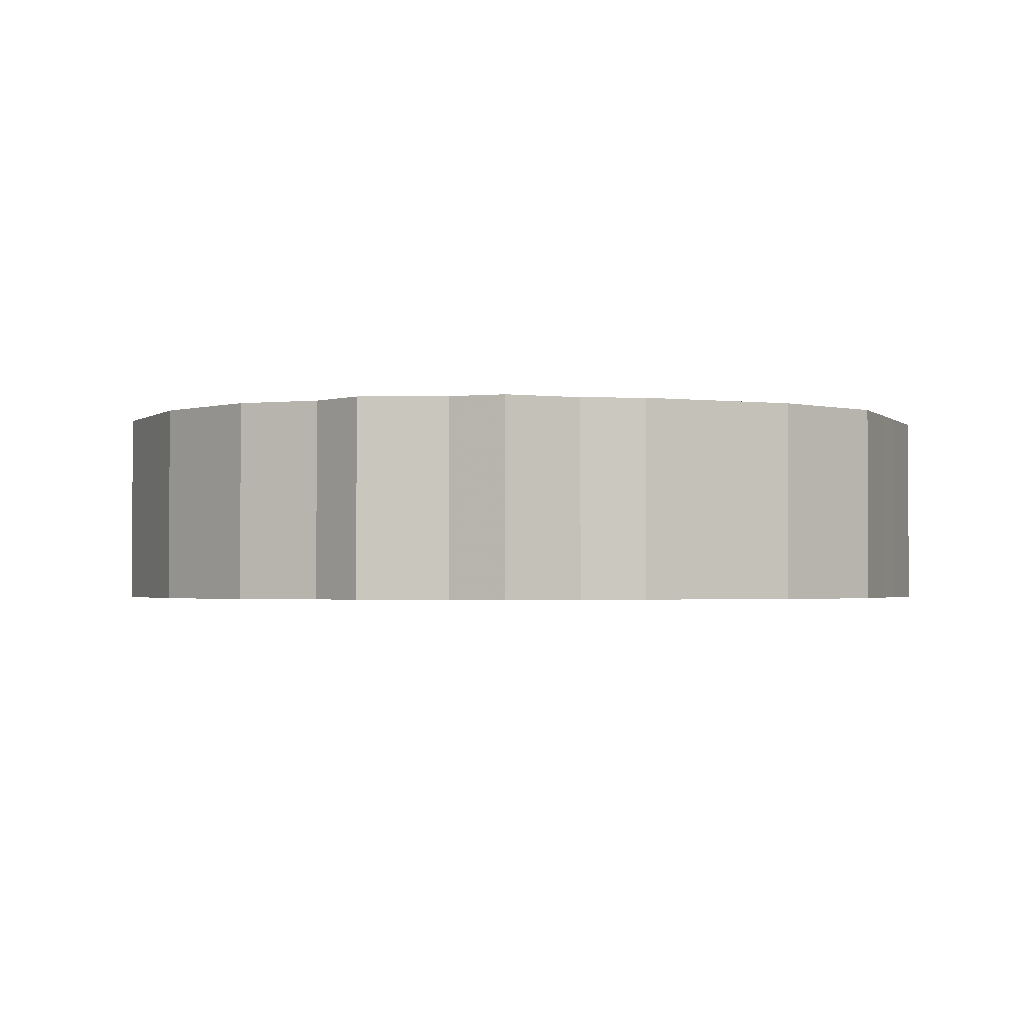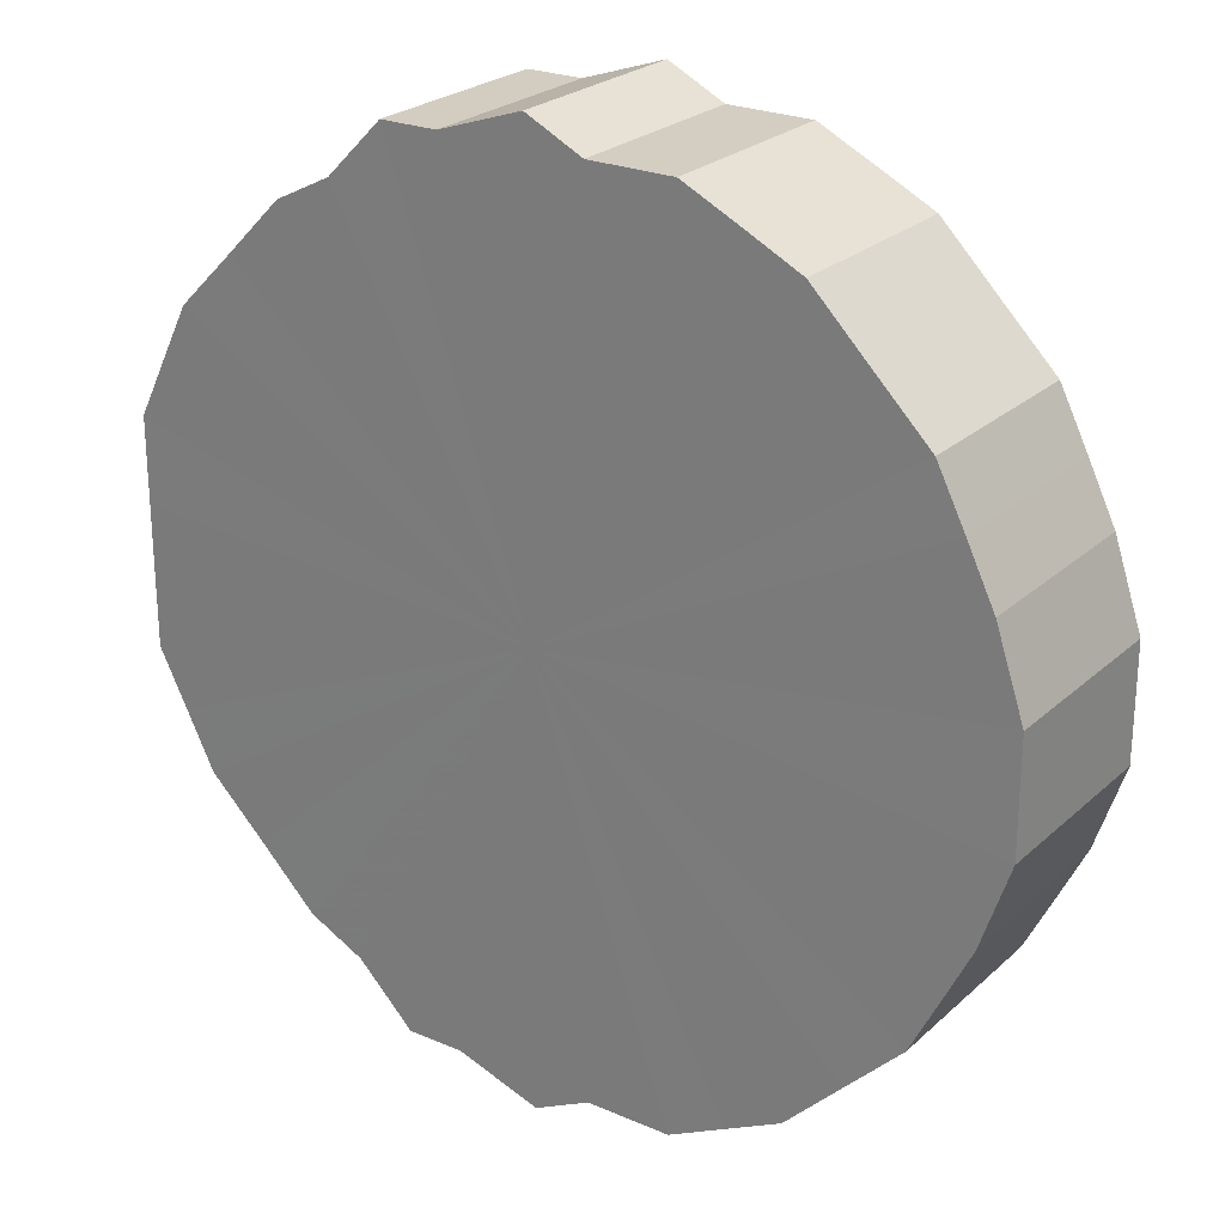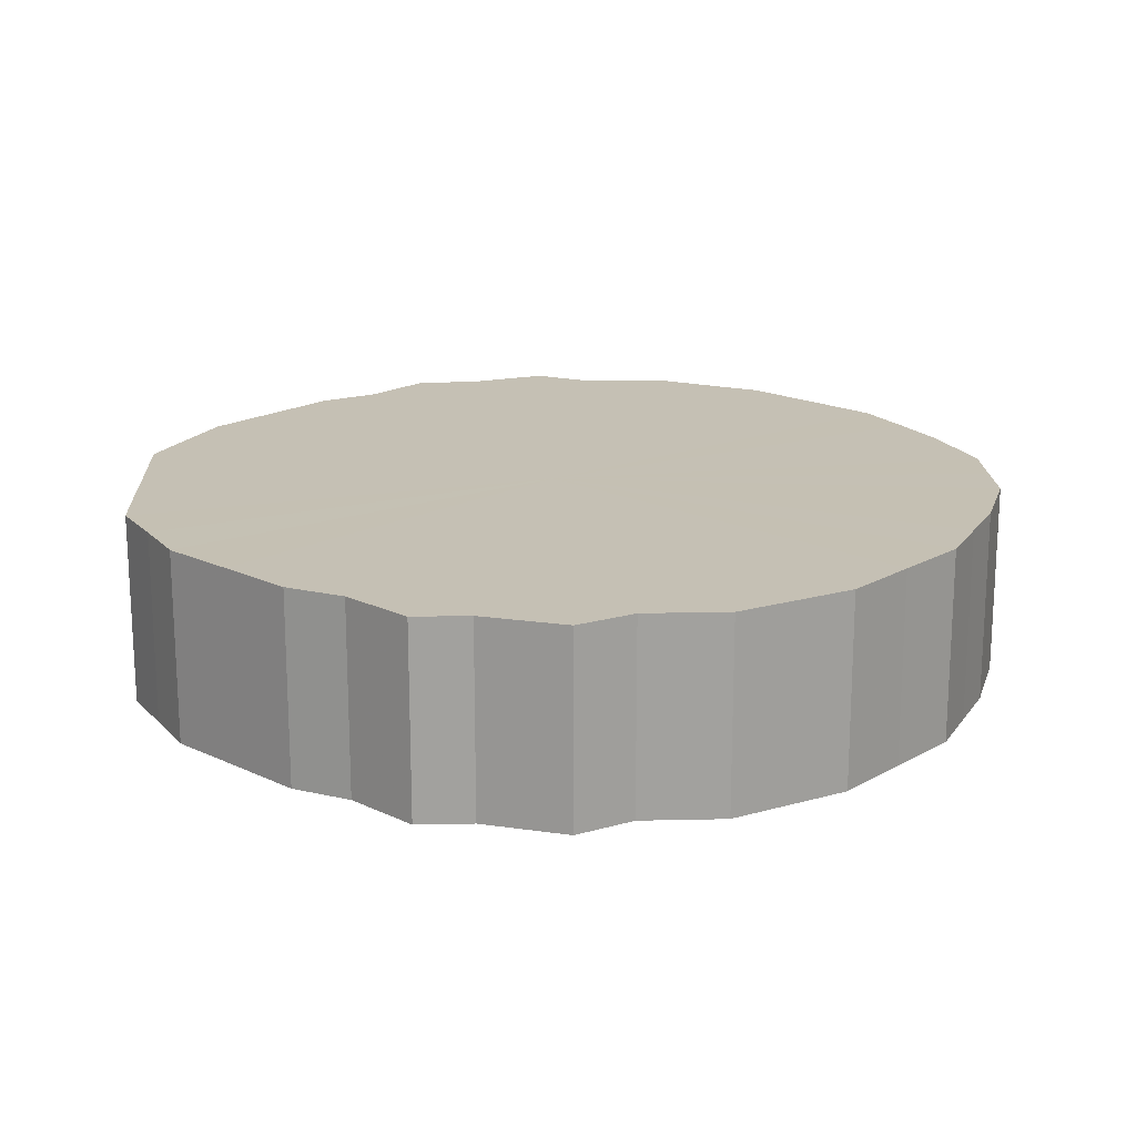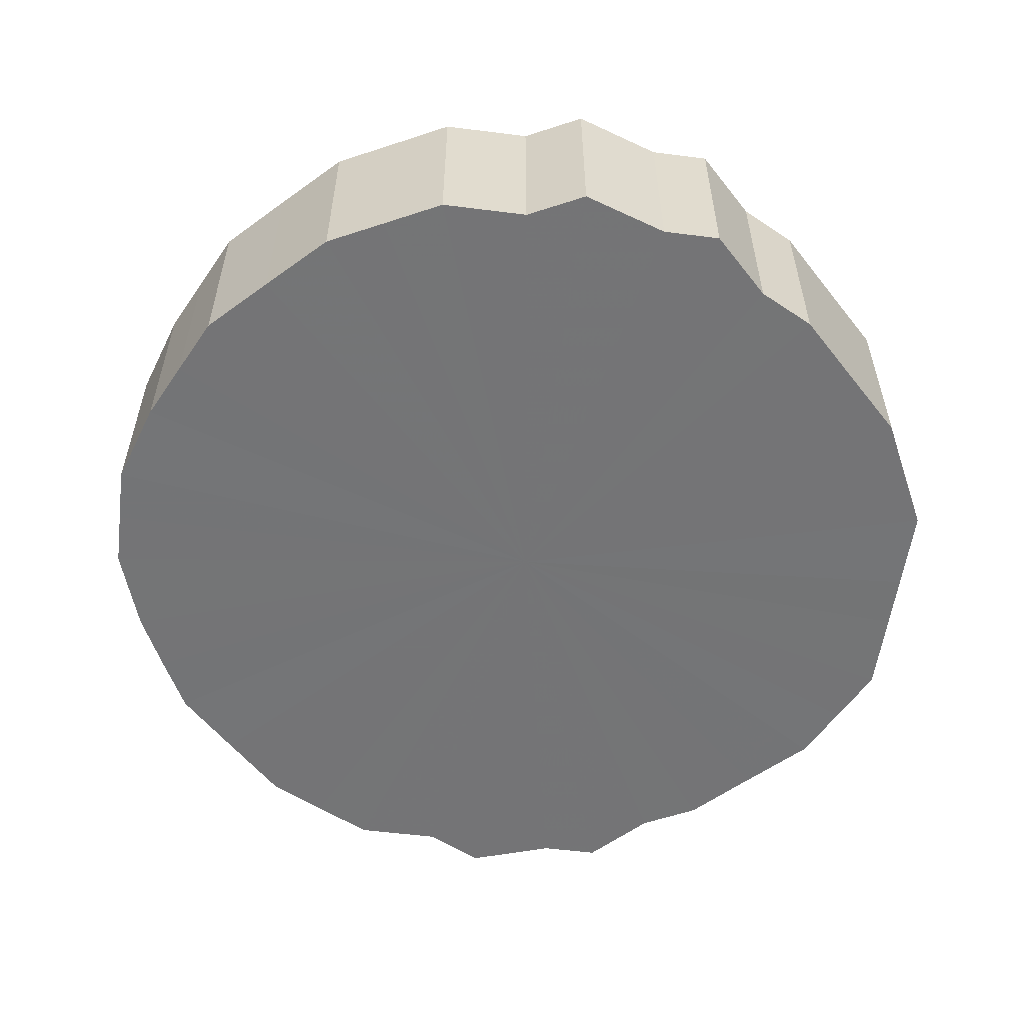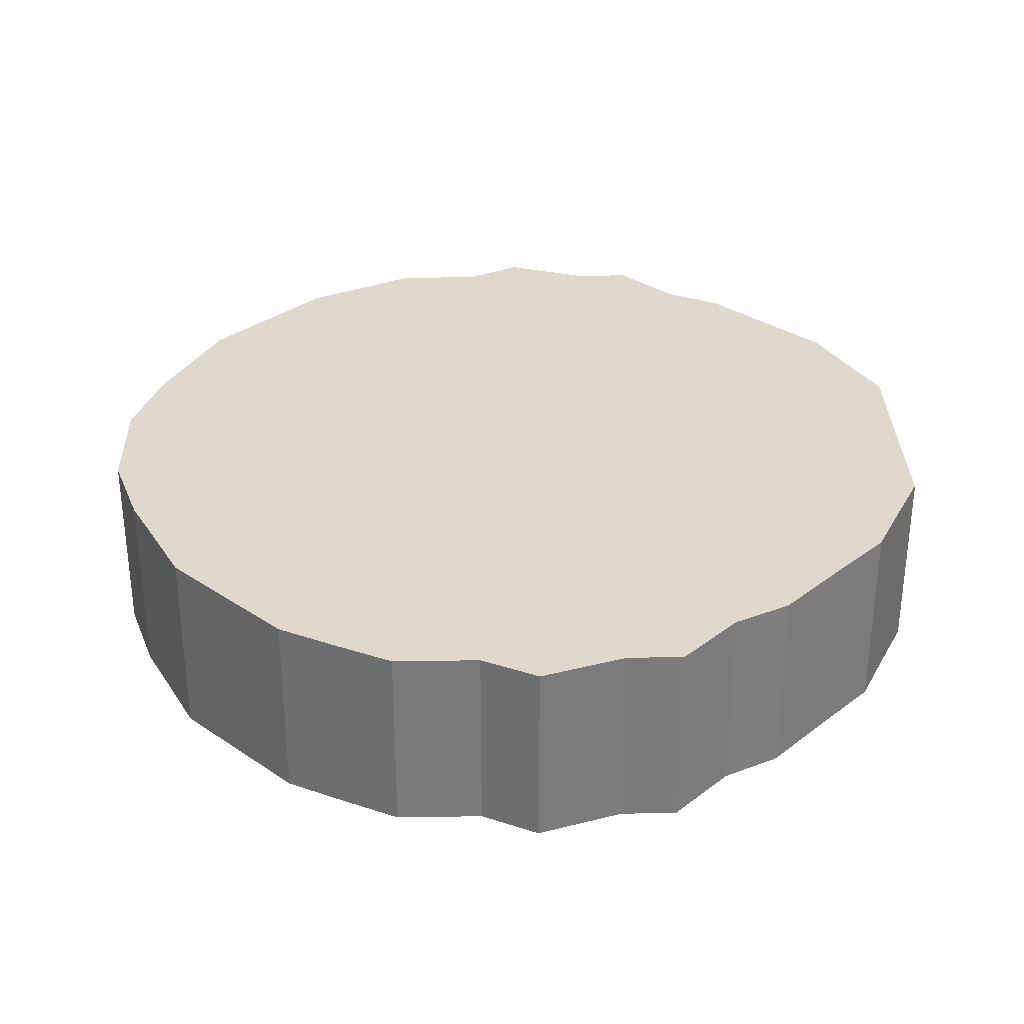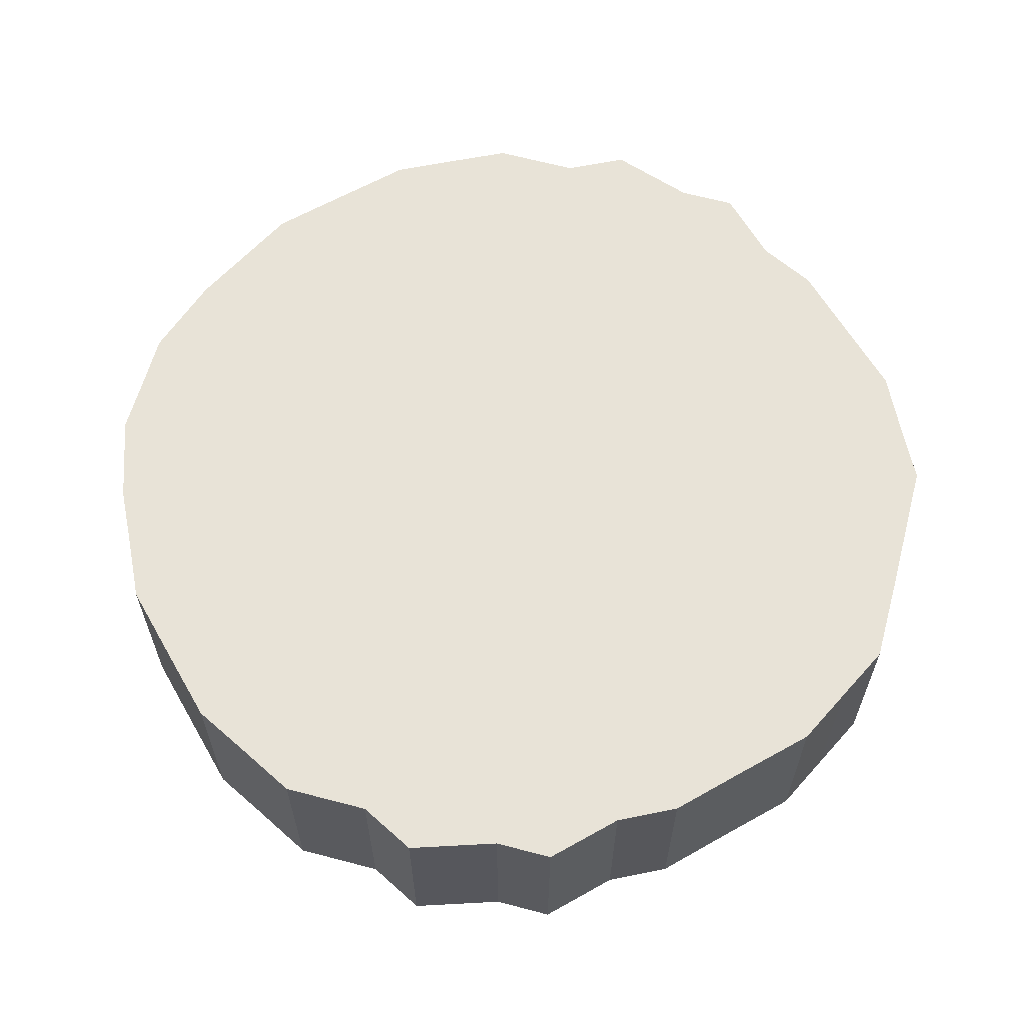
<metadata>
{"format":"obj","ext":"obj","renderer":"f3d","projection":"perspective","resolution":1024,"background":"white","views":[{"elev":-1.8,"azim":-158.9,"up":"+Z"},{"elev":24.7,"azim":35.1,"up":"+Y"},{"elev":18.2,"azim":-2.5,"up":"+Z"},{"elev":-56.3,"azim":172.4,"up":"+Z"},{"elev":32.0,"azim":178.5,"up":"+Z"},{"elev":62.1,"azim":-164.8,"up":"+Z"}]}
</metadata>
<code>
o 6847
v 2249 1881 17.25
v 2249 1881 17.25
v 2249 1881 17.32
v 2249 1881 17.25
v 2249 1881 17.32
v 2249 1881 17.25
v 2249 1881 17.32
v 2249 1881 17.25
v 2249 1881 17.32
v 2249 1881 17.25
v 2249 1881 17.32
v 2249 1881 17.25
v 2249 1881 17.32
v 2249 1881 17.25
v 2249 1881 17.32
v 2249 1881 17.25
v 2249 1881 17.32
v 2249 1881 17.25
v 2249 1881 17.32
v 2249 1881 17.25
v 2249 1881 17.32
v 2249 1881 17.25
v 2249 1881 17.32
v 2249 1881 17.25
v 2249 1881 17.32
v 2249 1881 17.25
v 2249 1881 17.32
v 2249 1881 17.25
v 2249 1881 17.32
v 2249 1881 17.25
v 2249 1881 17.32
v 2249 1881 17.25
v 2249 1881 17.32
v 2249 1880 17.25
v 2249 1880 17.32
v 2249 1881 17.25
v 2249 1881 17.32
v 2249 1880 17.25
v 2249 1880 17.32
v 2249 1881 17.25
v 2249 1881 17.32
v 2249 1880 17.25
v 2249 1880 17.32
v 2249 1881 17.25
v 2249 1881 17.32
v 2249 1880 17.25
v 2249 1880 17.32
v 2249 1881 17.25
v 2249 1881 17.32
v 2249 1880 17.25
v 2249 1880 17.32
v 2249 1881 17.25
v 2249 1881 17.32
v 2249 1881 17.25
v 2249 1881 17.32
v 2249 1881 17.25
v 2249 1881 17.32
v 2249 1881 17.25
v 2249 1881 17.32
v 2249 1881 17.25
v 2249 1881 17.32
v 2249 1881 17.25
v 2249 1881 17.32
v 2249 1881 17.25
v 2249 1881 17.32
v 2249 1881 17.25
v 2249 1881 17.32
v 2249 1881 17.25
v 2249 1881 17.32
v 2249 1881 17.25
v 2249 1881 17.32
v 2249 1881 17.25
v 2249 1881 17.32
v 2249 1881 17.25
v 2249 1881 17.32
v 2249 1881 17.25
v 2249 1881 17.32
v 2249 1881 17.32
v 2249 1881 17.32
v 2249 1881 17.25
v 2249 1881 17.32
v 2249 1881 17.25
v 2249 1881 17.32
v 2249 1881 17.32
v 2249 1881 17.25
v 2249 1881 17.32
v 2249 1881 17.25
v 2249 1881 17.25
v 2249 1881 17.32
v 2249 1881 17.32
v 2249 1881 17.25
v 2249 1881 17.32
v 2249 1881 17.25
v 2249 1881 17.25
v 2249 1881 17.32
v 2249 1881 17.32
v 2249 1881 17.25
v 2249 1881 17.32
v 2249 1881 17.25
v 2249 1881 17.25
v 2249 1881 17.32
v 2249 1881 17.32
v 2249 1881 17.25
v 2249 1880 17.32
v 2249 1881 17.25
v 2249 1881 17.25
v 2249 1881 17.32
v 2249 1880 17.32
v 2249 1880 17.25
v 2249 1880 17.32
v 2249 1880 17.25
v 2249 1881 17.25
v 2249 1881 17.32
v 2249 1880 17.32
v 2249 1880 17.25
v 2249 1880 17.32
v 2249 1880 17.25
v 2249 1881 17.25
v 2249 1881 17.32
v 2249 1881 17.32
v 2249 1880 17.25
v 2249 1881 17.32
v 2249 1881 17.25
v 2249 1881 17.25
v 2249 1881 17.32
v 2249 1881 17.32
v 2249 1881 17.25
v 2249 1881 17.32
v 2249 1881 17.25
v 2249 1881 17.25
v 2249 1881 17.32
v 2249 1881 17.32
v 2249 1881 17.25
v 2249 1881 17.32
v 2249 1881 17.25
v 2249 1881 17.25
v 2249 1881 17.32
v 2249 1881 17.32
v 2249 1881 17.25
v 2249 1881 17.32
v 2249 1881 17.25
v 2249 1881 17.25
v 2249 1881 17.32
v 2249 1881 17.32
v 2249 1881 17.25
v 2249 1881 17.32
v 2249 1881 17.25
v 2249 1881 17.25
v 2249 1881 17.32
v 2249 1881 17.32
v 2249 1881 17.25
v 2249 1881 17.32
v 2249 1881 17.25
v 2249 1881 17.25
v 2249 1881 17.32
v 2249 1881 17.25
v 2249 1881 17.25
v 2249 1881 17.25
v 2249 1881 17.25
v 2249 1881 17.25
v 2249 1881 17.25
v 2249 1881 17.25
v 2249 1881 17.25
v 2249 1881 17.25
v 2249 1881 17.25
v 2249 1881 17.25
v 2249 1881 17.25
v 2249 1881 17.25
v 2249 1881 17.25
v 2249 1881 17.25
v 2249 1881 17.25
v 2249 1881 17.25
v 2249 1881 17.25
v 2249 1881 17.25
v 2249 1880 17.25
v 2249 1881 17.25
v 2249 1880 17.25
v 2249 1881 17.25
v 2249 1880 17.25
v 2249 1881 17.25
v 2249 1880 17.25
v 2249 1881 17.25
v 2249 1880 17.25
v 2249 1881 17.25
v 2249 1881 17.25
v 2249 1881 17.25
v 2249 1881 17.25
v 2249 1881 17.25
v 2249 1881 17.25
v 2249 1881 17.25
v 2249 1881 17.25
v 2249 1881 17.25
v 2249 1881 17.25
v 2249 1881 17.25
v 2249 1881 17.25
v 2249 1881 17.25
v 2249 1881 17.32
v 2249 1881 17.32
v 2249 1881 17.32
v 2249 1881 17.32
v 2249 1881 17.32
v 2249 1881 17.32
v 2249 1881 17.32
v 2249 1881 17.32
v 2249 1881 17.32
v 2249 1881 17.32
v 2249 1881 17.32
v 2249 1881 17.32
v 2249 1881 17.32
v 2249 1881 17.32
v 2249 1881 17.32
v 2249 1881 17.32
v 2249 1881 17.32
v 2249 1880 17.32
v 2249 1881 17.32
v 2249 1880 17.32
v 2249 1881 17.32
v 2249 1880 17.32
v 2249 1881 17.32
v 2249 1880 17.32
v 2249 1881 17.32
v 2249 1880 17.32
v 2249 1881 17.32
v 2249 1881 17.32
v 2249 1881 17.32
v 2249 1881 17.32
v 2249 1881 17.32
v 2249 1881 17.32
v 2249 1881 17.32
v 2249 1881 17.32
v 2249 1881 17.32
v 2249 1881 17.32
v 2249 1881 17.32
v 2249 1881 17.32
v 2249 1881 17.32
v 2249 1881 17.32
f 1 2 3
f 2 4 5
f 6 1 7
f 4 8 9
f 10 6 11
f 8 12 13
f 14 10 15
f 12 16 17
f 18 14 19
f 16 20 21
f 22 18 23
f 20 24 25
f 26 22 27
f 24 28 29
f 30 26 31
f 28 32 33
f 34 30 35
f 32 36 37
f 38 34 39
f 36 40 41
f 42 38 43
f 40 44 45
f 46 42 47
f 44 48 49
f 50 46 51
f 48 52 53
f 54 50 55
f 52 56 57
f 58 54 59
f 56 60 61
f 62 58 63
f 60 64 65
f 66 62 67
f 64 68 69
f 70 66 71
f 68 72 73
f 74 70 75
f 72 76 77
f 76 74 78
f 79 80 81
f 81 82 83
f 84 85 79
f 86 87 84
f 83 88 89
f 90 91 86
f 92 93 90
f 89 94 95
f 96 97 92
f 98 99 96
f 95 100 101
f 102 103 98
f 104 105 102
f 101 106 107
f 108 109 104
f 110 111 108
f 107 112 113
f 114 115 110
f 116 117 114
f 113 118 119
f 120 121 116
f 122 123 120
f 119 124 125
f 126 127 122
f 128 129 126
f 125 130 131
f 132 133 128
f 134 135 132
f 131 136 137
f 138 139 134
f 140 141 138
f 137 142 143
f 144 145 140
f 146 147 144
f 143 148 149
f 150 151 146
f 152 153 150
f 149 154 155
f 155 156 152
f 157 158 159
f 157 160 158
f 157 159 161
f 157 162 160
f 157 161 163
f 157 164 162
f 157 163 165
f 157 166 164
f 157 165 167
f 157 168 166
f 157 167 169
f 157 170 168
f 157 169 171
f 157 172 170
f 157 171 173
f 157 174 172
f 157 173 175
f 157 176 174
f 157 175 177
f 157 178 176
f 157 177 179
f 157 180 178
f 157 179 181
f 157 182 180
f 157 181 183
f 157 184 182
f 157 183 185
f 157 186 184
f 157 185 187
f 157 188 186
f 157 187 189
f 157 190 188
f 157 189 191
f 157 192 190
f 157 191 193
f 157 194 192
f 157 193 195
f 157 196 194
f 157 195 196
f 197 198 199
f 197 200 198
f 197 199 201
f 197 202 200
f 197 201 203
f 197 204 202
f 197 203 205
f 197 206 204
f 197 205 207
f 197 208 206
f 197 207 209
f 197 210 208
f 197 209 211
f 197 212 210
f 197 211 213
f 197 214 212
f 197 213 215
f 197 216 214
f 197 215 217
f 197 218 216
f 197 217 219
f 197 220 218
f 197 219 221
f 197 222 220
f 197 221 223
f 197 224 222
f 197 223 225
f 197 226 224
f 197 225 227
f 197 228 226
f 197 227 229
f 197 230 228
f 197 229 231
f 197 232 230
f 197 231 233
f 197 234 232
f 197 233 235
f 197 236 234
f 197 235 236

</code>
